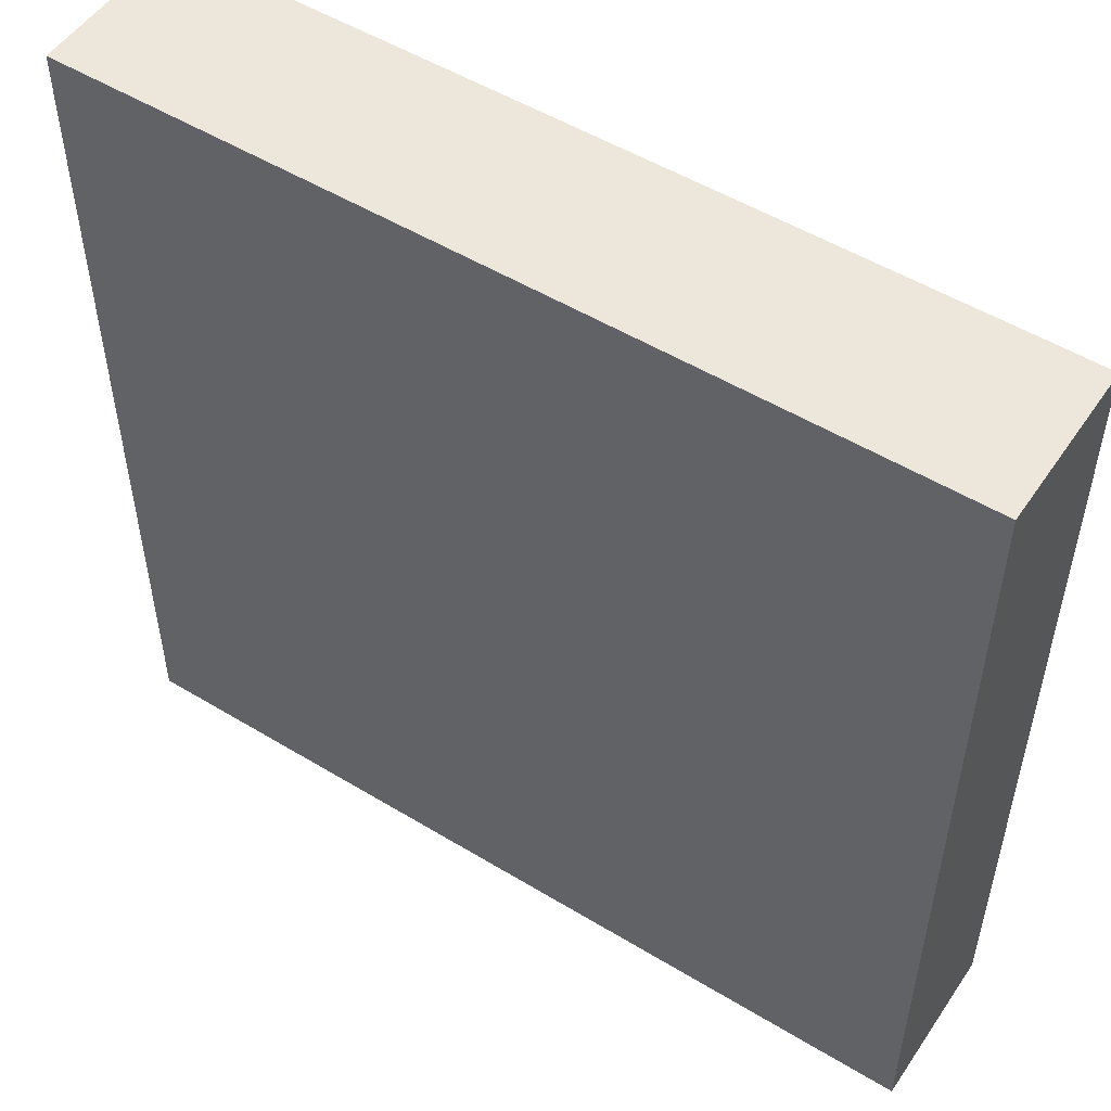
<metadata>
{"format":"obj","ext":"obj","renderer":"f3d","projection":"perspective","resolution":1024,"background":"white","views":[{"elev":52.2,"azim":-146.8,"up":"+Z"}]}
</metadata>
<code>
v 32 1 32
v 32 0 32
v 32 0 33
v 32 1 33
v 33 0 32
v 33 0 33
v 33 1 32
v 32 2 32
v 32 2 33
v 33 2 32
v 32 3 32
v 32 3 33
v 33 3 33
v 33 3 32
v 34 0 32
v 34 0 33
v 34 1 32
v 34 2 32
v 34 3 33
v 34 3 32
v 35 0 32
v 35 0 33
v 35 1 32
v 35 2 32
v 35 3 33
v 35 3 32
v 36 0 32
v 36 0 33
v 36 1 32
v 36 2 32
v 36 3 33
v 36 3 32
v 37 0 32
v 37 0 33
v 37 1 32
v 37 2 32
v 37 3 33
v 37 3 32
v 38 0 32
v 38 0 33
v 38 1 32
v 38 2 32
v 38 3 33
v 38 3 32
v 39 0 32
v 39 0 33
v 39 1 32
v 39 2 32
v 39 3 33
v 39 3 32
v 40 0 32
v 40 0 33
v 40 1 32
v 40 2 32
v 40 3 33
v 40 3 32
v 41 0 32
v 41 0 33
v 41 1 32
v 41 2 32
v 41 3 33
v 41 3 32
v 42 0 32
v 42 0 33
v 42 1 32
v 42 2 32
v 42 3 33
v 42 3 32
v 43 0 32
v 43 0 33
v 43 1 32
v 43 2 32
v 43 3 33
v 43 3 32
v 44 0 32
v 44 0 33
v 44 1 32
v 44 2 32
v 44 3 33
v 44 3 32
v 45 0 32
v 45 0 33
v 45 1 32
v 45 2 32
v 45 3 33
v 45 3 32
v 46 0 32
v 46 0 33
v 46 1 32
v 46 2 32
v 46 3 33
v 46 3 32
v 47 0 32
v 47 0 33
v 47 1 32
v 47 2 32
v 47 3 33
v 47 3 32
v 48 1 33
v 48 0 33
v 48 0 32
v 48 1 32
v 48 2 33
v 48 2 32
v 48 3 33
v 48 3 32
v 32 0 34
v 32 1 34
v 33 0 34
v 32 2 34
v 32 3 34
v 33 3 34
v 34 0 34
v 34 3 34
v 35 0 34
v 35 3 34
v 36 0 34
v 36 3 34
v 37 0 34
v 37 3 34
v 38 0 34
v 38 3 34
v 39 0 34
v 39 3 34
v 40 0 34
v 40 3 34
v 41 0 34
v 41 3 34
v 42 0 34
v 42 3 34
v 43 0 34
v 43 3 34
v 44 0 34
v 44 3 34
v 45 0 34
v 45 3 34
v 46 0 34
v 46 3 34
v 47 0 34
v 47 3 34
v 48 1 34
v 48 0 34
v 48 2 34
v 48 3 34
v 32 0 35
v 32 1 35
v 33 0 35
v 32 2 35
v 32 3 35
v 33 3 35
v 34 0 35
v 34 3 35
v 35 0 35
v 35 3 35
v 36 0 35
v 36 3 35
v 37 0 35
v 37 3 35
v 38 0 35
v 38 3 35
v 39 0 35
v 39 3 35
v 40 0 35
v 40 3 35
v 41 0 35
v 41 3 35
v 42 0 35
v 42 3 35
v 43 0 35
v 43 3 35
v 44 0 35
v 44 3 35
v 45 0 35
v 45 3 35
v 46 0 35
v 46 3 35
v 47 0 35
v 47 3 35
v 48 1 35
v 48 0 35
v 48 2 35
v 48 3 35
v 32 0 36
v 32 1 36
v 33 0 36
v 32 2 36
v 32 3 36
v 33 3 36
v 34 0 36
v 34 3 36
v 35 0 36
v 35 3 36
v 36 0 36
v 36 3 36
v 37 0 36
v 37 3 36
v 38 0 36
v 38 3 36
v 39 0 36
v 39 3 36
v 40 0 36
v 40 3 36
v 41 0 36
v 41 3 36
v 42 0 36
v 42 3 36
v 43 0 36
v 43 3 36
v 44 0 36
v 44 3 36
v 45 0 36
v 45 3 36
v 46 0 36
v 46 3 36
v 47 0 36
v 47 3 36
v 48 1 36
v 48 0 36
v 48 2 36
v 48 3 36
v 32 0 37
v 32 1 37
v 33 0 37
v 32 2 37
v 32 3 37
v 33 3 37
v 34 0 37
v 34 3 37
v 35 0 37
v 35 3 37
v 36 0 37
v 36 3 37
v 37 0 37
v 37 3 37
v 38 0 37
v 38 3 37
v 39 0 37
v 39 3 37
v 40 0 37
v 40 3 37
v 41 0 37
v 41 3 37
v 42 0 37
v 42 3 37
v 43 0 37
v 43 3 37
v 44 0 37
v 44 3 37
v 45 0 37
v 45 3 37
v 46 0 37
v 46 3 37
v 47 0 37
v 47 3 37
v 48 1 37
v 48 0 37
v 48 2 37
v 48 3 37
v 32 0 38
v 32 1 38
v 33 0 38
v 32 2 38
v 32 3 38
v 33 3 38
v 34 0 38
v 34 3 38
v 35 0 38
v 35 3 38
v 36 0 38
v 36 3 38
v 37 0 38
v 37 3 38
v 38 0 38
v 38 3 38
v 39 0 38
v 39 3 38
v 40 0 38
v 40 3 38
v 41 0 38
v 41 3 38
v 42 0 38
v 42 3 38
v 43 0 38
v 43 3 38
v 44 0 38
v 44 3 38
v 45 0 38
v 45 3 38
v 46 0 38
v 46 3 38
v 47 0 38
v 47 3 38
v 48 1 38
v 48 0 38
v 48 2 38
v 48 3 38
v 32 0 39
v 32 1 39
v 33 0 39
v 32 2 39
v 32 3 39
v 33 3 39
v 34 0 39
v 34 3 39
v 35 0 39
v 35 3 39
v 36 0 39
v 36 3 39
v 37 0 39
v 37 3 39
v 38 0 39
v 38 3 39
v 39 0 39
v 39 3 39
v 40 0 39
v 40 3 39
v 41 0 39
v 41 3 39
v 42 0 39
v 42 3 39
v 43 0 39
v 43 3 39
v 44 0 39
v 44 3 39
v 45 0 39
v 45 3 39
v 46 0 39
v 46 3 39
v 47 0 39
v 47 3 39
v 48 1 39
v 48 0 39
v 48 2 39
v 48 3 39
v 32 0 40
v 32 1 40
v 33 0 40
v 32 2 40
v 32 3 40
v 33 3 40
v 34 0 40
v 34 3 40
v 35 0 40
v 35 3 40
v 36 0 40
v 36 3 40
v 37 0 40
v 37 3 40
v 38 0 40
v 38 3 40
v 39 0 40
v 39 3 40
v 40 0 40
v 40 3 40
v 41 0 40
v 41 3 40
v 42 0 40
v 42 3 40
v 43 0 40
v 43 3 40
v 44 0 40
v 44 3 40
v 45 0 40
v 45 3 40
v 46 0 40
v 46 3 40
v 47 0 40
v 47 3 40
v 48 1 40
v 48 0 40
v 48 2 40
v 48 3 40
v 32 0 41
v 32 1 41
v 33 0 41
v 32 2 41
v 32 3 41
v 33 3 41
v 34 0 41
v 34 3 41
v 35 0 41
v 35 3 41
v 36 0 41
v 36 3 41
v 37 0 41
v 37 3 41
v 38 0 41
v 38 3 41
v 39 0 41
v 39 3 41
v 40 0 41
v 40 3 41
v 41 0 41
v 41 3 41
v 42 0 41
v 42 3 41
v 43 0 41
v 43 3 41
v 44 0 41
v 44 3 41
v 45 0 41
v 45 3 41
v 46 0 41
v 46 3 41
v 47 0 41
v 47 3 41
v 48 1 41
v 48 0 41
v 48 2 41
v 48 3 41
v 32 0 42
v 32 1 42
v 33 0 42
v 32 2 42
v 32 3 42
v 33 3 42
v 34 0 42
v 34 3 42
v 35 0 42
v 35 3 42
v 36 0 42
v 36 3 42
v 37 0 42
v 37 3 42
v 38 0 42
v 38 3 42
v 39 0 42
v 39 3 42
v 40 0 42
v 40 3 42
v 41 0 42
v 41 3 42
v 42 0 42
v 42 3 42
v 43 0 42
v 43 3 42
v 44 0 42
v 44 3 42
v 45 0 42
v 45 3 42
v 46 0 42
v 46 3 42
v 47 0 42
v 47 3 42
v 48 1 42
v 48 0 42
v 48 2 42
v 48 3 42
v 32 0 43
v 32 1 43
v 33 0 43
v 32 2 43
v 32 3 43
v 33 3 43
v 34 0 43
v 34 3 43
v 35 0 43
v 35 3 43
v 36 0 43
v 36 3 43
v 37 0 43
v 37 3 43
v 38 0 43
v 38 3 43
v 39 0 43
v 39 3 43
v 40 0 43
v 40 3 43
v 41 0 43
v 41 3 43
v 42 0 43
v 42 3 43
v 43 0 43
v 43 3 43
v 44 0 43
v 44 3 43
v 45 0 43
v 45 3 43
v 46 0 43
v 46 3 43
v 47 0 43
v 47 3 43
v 48 1 43
v 48 0 43
v 48 2 43
v 48 3 43
v 32 0 44
v 32 1 44
v 33 0 44
v 32 2 44
v 32 3 44
v 33 3 44
v 34 0 44
v 34 3 44
v 35 0 44
v 35 3 44
v 36 0 44
v 36 3 44
v 37 0 44
v 37 3 44
v 38 0 44
v 38 3 44
v 39 0 44
v 39 3 44
v 40 0 44
v 40 3 44
v 41 0 44
v 41 3 44
v 42 0 44
v 42 3 44
v 43 0 44
v 43 3 44
v 44 0 44
v 44 3 44
v 45 0 44
v 45 3 44
v 46 0 44
v 46 3 44
v 47 0 44
v 47 3 44
v 48 1 44
v 48 0 44
v 48 2 44
v 48 3 44
v 32 0 45
v 32 1 45
v 33 0 45
v 32 2 45
v 32 3 45
v 33 3 45
v 34 0 45
v 34 3 45
v 35 0 45
v 35 3 45
v 36 0 45
v 36 3 45
v 37 0 45
v 37 3 45
v 38 0 45
v 38 3 45
v 39 0 45
v 39 3 45
v 40 0 45
v 40 3 45
v 41 0 45
v 41 3 45
v 42 0 45
v 42 3 45
v 43 0 45
v 43 3 45
v 44 0 45
v 44 3 45
v 45 0 45
v 45 3 45
v 46 0 45
v 46 3 45
v 47 0 45
v 47 3 45
v 48 1 45
v 48 0 45
v 48 2 45
v 48 3 45
v 32 0 46
v 32 1 46
v 33 0 46
v 32 2 46
v 32 3 46
v 33 3 46
v 34 0 46
v 34 3 46
v 35 0 46
v 35 3 46
v 36 0 46
v 36 3 46
v 37 0 46
v 37 3 46
v 38 0 46
v 38 3 46
v 39 0 46
v 39 3 46
v 40 0 46
v 40 3 46
v 41 0 46
v 41 3 46
v 42 0 46
v 42 3 46
v 43 0 46
v 43 3 46
v 44 0 46
v 44 3 46
v 45 0 46
v 45 3 46
v 46 0 46
v 46 3 46
v 47 0 46
v 47 3 46
v 48 1 46
v 48 0 46
v 48 2 46
v 48 3 46
v 32 0 47
v 32 1 47
v 33 0 47
v 32 2 47
v 32 3 47
v 33 3 47
v 34 0 47
v 34 3 47
v 35 0 47
v 35 3 47
v 36 0 47
v 36 3 47
v 37 0 47
v 37 3 47
v 38 0 47
v 38 3 47
v 39 0 47
v 39 3 47
v 40 0 47
v 40 3 47
v 41 0 47
v 41 3 47
v 42 0 47
v 42 3 47
v 43 0 47
v 43 3 47
v 44 0 47
v 44 3 47
v 45 0 47
v 45 3 47
v 46 0 47
v 46 3 47
v 47 0 47
v 47 3 47
v 48 1 47
v 48 0 47
v 48 2 47
v 48 3 47
v 32 0 48
v 32 1 48
v 33 0 48
v 33 1 48
v 32 2 48
v 33 2 48
v 32 3 48
v 33 3 48
v 34 0 48
v 34 1 48
v 34 2 48
v 34 3 48
v 35 0 48
v 35 1 48
v 35 2 48
v 35 3 48
v 36 0 48
v 36 1 48
v 36 2 48
v 36 3 48
v 37 0 48
v 37 1 48
v 37 2 48
v 37 3 48
v 38 0 48
v 38 1 48
v 38 2 48
v 38 3 48
v 39 0 48
v 39 1 48
v 39 2 48
v 39 3 48
v 40 0 48
v 40 1 48
v 40 2 48
v 40 3 48
v 41 0 48
v 41 1 48
v 41 2 48
v 41 3 48
v 42 0 48
v 42 1 48
v 42 2 48
v 42 3 48
v 43 0 48
v 43 1 48
v 43 2 48
v 43 3 48
v 44 0 48
v 44 1 48
v 44 2 48
v 44 3 48
v 45 0 48
v 45 1 48
v 45 2 48
v 45 3 48
v 46 0 48
v 46 1 48
v 46 2 48
v 46 3 48
v 47 0 48
v 47 1 48
v 47 2 48
v 47 3 48
v 48 1 48
v 48 0 48
v 48 2 48
v 48 3 48
g t
f 1 2 3 4
f 3 2 5 6
f 7 5 2 1
f 8 1 4 9
f 10 7 1 8
f 11 8 9 12
f 11 12 13 14
f 14 10 8 11
f 6 5 15 16
f 17 15 5 7
f 18 17 7 10
f 14 13 19 20
f 20 18 10 14
f 16 15 21 22
f 23 21 15 17
f 24 23 17 18
f 20 19 25 26
f 26 24 18 20
f 22 21 27 28
f 29 27 21 23
f 30 29 23 24
f 26 25 31 32
f 32 30 24 26
f 28 27 33 34
f 35 33 27 29
f 36 35 29 30
f 32 31 37 38
f 38 36 30 32
f 34 33 39 40
f 41 39 33 35
f 42 41 35 36
f 38 37 43 44
f 44 42 36 38
f 40 39 45 46
f 47 45 39 41
f 48 47 41 42
f 44 43 49 50
f 50 48 42 44
f 46 45 51 52
f 53 51 45 47
f 54 53 47 48
f 50 49 55 56
f 56 54 48 50
f 52 51 57 58
f 59 57 51 53
f 60 59 53 54
f 56 55 61 62
f 62 60 54 56
f 58 57 63 64
f 65 63 57 59
f 66 65 59 60
f 62 61 67 68
f 68 66 60 62
f 64 63 69 70
f 71 69 63 65
f 72 71 65 66
f 68 67 73 74
f 74 72 66 68
f 70 69 75 76
f 77 75 69 71
f 78 77 71 72
f 74 73 79 80
f 80 78 72 74
f 76 75 81 82
f 83 81 75 77
f 84 83 77 78
f 80 79 85 86
f 86 84 78 80
f 82 81 87 88
f 89 87 81 83
f 90 89 83 84
f 86 85 91 92
f 92 90 84 86
f 88 87 93 94
f 95 93 87 89
f 96 95 89 90
f 92 91 97 98
f 98 96 90 92
f 99 100 101 102
f 94 93 101 100
f 102 101 93 95
f 103 99 102 104
f 104 102 95 96
f 105 103 104 106
f 98 97 105 106
f 106 104 96 98
f 4 3 107 108
f 107 3 6 109
f 9 4 108 110
f 12 9 110 111
f 12 111 112 13
f 109 6 16 113
f 13 112 114 19
f 113 16 22 115
f 19 114 116 25
f 115 22 28 117
f 25 116 118 31
f 117 28 34 119
f 31 118 120 37
f 119 34 40 121
f 37 120 122 43
f 121 40 46 123
f 43 122 124 49
f 123 46 52 125
f 49 124 126 55
f 125 52 58 127
f 55 126 128 61
f 127 58 64 129
f 61 128 130 67
f 129 64 70 131
f 67 130 132 73
f 131 70 76 133
f 73 132 134 79
f 133 76 82 135
f 79 134 136 85
f 135 82 88 137
f 85 136 138 91
f 137 88 94 139
f 91 138 140 97
f 141 142 100 99
f 139 94 100 142
f 143 141 99 103
f 144 143 103 105
f 97 140 144 105
f 108 107 145 146
f 145 107 109 147
f 110 108 146 148
f 111 110 148 149
f 111 149 150 112
f 147 109 113 151
f 112 150 152 114
f 151 113 115 153
f 114 152 154 116
f 153 115 117 155
f 116 154 156 118
f 155 117 119 157
f 118 156 158 120
f 157 119 121 159
f 120 158 160 122
f 159 121 123 161
f 122 160 162 124
f 161 123 125 163
f 124 162 164 126
f 163 125 127 165
f 126 164 166 128
f 165 127 129 167
f 128 166 168 130
f 167 129 131 169
f 130 168 170 132
f 169 131 133 171
f 132 170 172 134
f 171 133 135 173
f 134 172 174 136
f 173 135 137 175
f 136 174 176 138
f 175 137 139 177
f 138 176 178 140
f 179 180 142 141
f 177 139 142 180
f 181 179 141 143
f 182 181 143 144
f 140 178 182 144
f 146 145 183 184
f 183 145 147 185
f 148 146 184 186
f 149 148 186 187
f 149 187 188 150
f 185 147 151 189
f 150 188 190 152
f 189 151 153 191
f 152 190 192 154
f 191 153 155 193
f 154 192 194 156
f 193 155 157 195
f 156 194 196 158
f 195 157 159 197
f 158 196 198 160
f 197 159 161 199
f 160 198 200 162
f 199 161 163 201
f 162 200 202 164
f 201 163 165 203
f 164 202 204 166
f 203 165 167 205
f 166 204 206 168
f 205 167 169 207
f 168 206 208 170
f 207 169 171 209
f 170 208 210 172
f 209 171 173 211
f 172 210 212 174
f 211 173 175 213
f 174 212 214 176
f 213 175 177 215
f 176 214 216 178
f 217 218 180 179
f 215 177 180 218
f 219 217 179 181
f 220 219 181 182
f 178 216 220 182
f 184 183 221 222
f 221 183 185 223
f 186 184 222 224
f 187 186 224 225
f 187 225 226 188
f 223 185 189 227
f 188 226 228 190
f 227 189 191 229
f 190 228 230 192
f 229 191 193 231
f 192 230 232 194
f 231 193 195 233
f 194 232 234 196
f 233 195 197 235
f 196 234 236 198
f 235 197 199 237
f 198 236 238 200
f 237 199 201 239
f 200 238 240 202
f 239 201 203 241
f 202 240 242 204
f 241 203 205 243
f 204 242 244 206
f 243 205 207 245
f 206 244 246 208
f 245 207 209 247
f 208 246 248 210
f 247 209 211 249
f 210 248 250 212
f 249 211 213 251
f 212 250 252 214
f 251 213 215 253
f 214 252 254 216
f 255 256 218 217
f 253 215 218 256
f 257 255 217 219
f 258 257 219 220
f 216 254 258 220
f 222 221 259 260
f 259 221 223 261
f 224 222 260 262
f 225 224 262 263
f 225 263 264 226
f 261 223 227 265
f 226 264 266 228
f 265 227 229 267
f 228 266 268 230
f 267 229 231 269
f 230 268 270 232
f 269 231 233 271
f 232 270 272 234
f 271 233 235 273
f 234 272 274 236
f 273 235 237 275
f 236 274 276 238
f 275 237 239 277
f 238 276 278 240
f 277 239 241 279
f 240 278 280 242
f 279 241 243 281
f 242 280 282 244
f 281 243 245 283
f 244 282 284 246
f 283 245 247 285
f 246 284 286 248
f 285 247 249 287
f 248 286 288 250
f 287 249 251 289
f 250 288 290 252
f 289 251 253 291
f 252 290 292 254
f 293 294 256 255
f 291 253 256 294
f 295 293 255 257
f 296 295 257 258
f 254 292 296 258
f 260 259 297 298
f 297 259 261 299
f 262 260 298 300
f 263 262 300 301
f 263 301 302 264
f 299 261 265 303
f 264 302 304 266
f 303 265 267 305
f 266 304 306 268
f 305 267 269 307
f 268 306 308 270
f 307 269 271 309
f 270 308 310 272
f 309 271 273 311
f 272 310 312 274
f 311 273 275 313
f 274 312 314 276
f 313 275 277 315
f 276 314 316 278
f 315 277 279 317
f 278 316 318 280
f 317 279 281 319
f 280 318 320 282
f 319 281 283 321
f 282 320 322 284
f 321 283 285 323
f 284 322 324 286
f 323 285 287 325
f 286 324 326 288
f 325 287 289 327
f 288 326 328 290
f 327 289 291 329
f 290 328 330 292
f 331 332 294 293
f 329 291 294 332
f 333 331 293 295
f 334 333 295 296
f 292 330 334 296
f 298 297 335 336
f 335 297 299 337
f 300 298 336 338
f 301 300 338 339
f 301 339 340 302
f 337 299 303 341
f 302 340 342 304
f 341 303 305 343
f 304 342 344 306
f 343 305 307 345
f 306 344 346 308
f 345 307 309 347
f 308 346 348 310
f 347 309 311 349
f 310 348 350 312
f 349 311 313 351
f 312 350 352 314
f 351 313 315 353
f 314 352 354 316
f 353 315 317 355
f 316 354 356 318
f 355 317 319 357
f 318 356 358 320
f 357 319 321 359
f 320 358 360 322
f 359 321 323 361
f 322 360 362 324
f 361 323 325 363
f 324 362 364 326
f 363 325 327 365
f 326 364 366 328
f 365 327 329 367
f 328 366 368 330
f 369 370 332 331
f 367 329 332 370
f 371 369 331 333
f 372 371 333 334
f 330 368 372 334
f 336 335 373 374
f 373 335 337 375
f 338 336 374 376
f 339 338 376 377
f 339 377 378 340
f 375 337 341 379
f 340 378 380 342
f 379 341 343 381
f 342 380 382 344
f 381 343 345 383
f 344 382 384 346
f 383 345 347 385
f 346 384 386 348
f 385 347 349 387
f 348 386 388 350
f 387 349 351 389
f 350 388 390 352
f 389 351 353 391
f 352 390 392 354
f 391 353 355 393
f 354 392 394 356
f 393 355 357 395
f 356 394 396 358
f 395 357 359 397
f 358 396 398 360
f 397 359 361 399
f 360 398 400 362
f 399 361 363 401
f 362 400 402 364
f 401 363 365 403
f 364 402 404 366
f 403 365 367 405
f 366 404 406 368
f 407 408 370 369
f 405 367 370 408
f 409 407 369 371
f 410 409 371 372
f 368 406 410 372
f 374 373 411 412
f 411 373 375 413
f 376 374 412 414
f 377 376 414 415
f 377 415 416 378
f 413 375 379 417
f 378 416 418 380
f 417 379 381 419
f 380 418 420 382
f 419 381 383 421
f 382 420 422 384
f 421 383 385 423
f 384 422 424 386
f 423 385 387 425
f 386 424 426 388
f 425 387 389 427
f 388 426 428 390
f 427 389 391 429
f 390 428 430 392
f 429 391 393 431
f 392 430 432 394
f 431 393 395 433
f 394 432 434 396
f 433 395 397 435
f 396 434 436 398
f 435 397 399 437
f 398 436 438 400
f 437 399 401 439
f 400 438 440 402
f 439 401 403 441
f 402 440 442 404
f 441 403 405 443
f 404 442 444 406
f 445 446 408 407
f 443 405 408 446
f 447 445 407 409
f 448 447 409 410
f 406 444 448 410
f 412 411 449 450
f 449 411 413 451
f 414 412 450 452
f 415 414 452 453
f 415 453 454 416
f 451 413 417 455
f 416 454 456 418
f 455 417 419 457
f 418 456 458 420
f 457 419 421 459
f 420 458 460 422
f 459 421 423 461
f 422 460 462 424
f 461 423 425 463
f 424 462 464 426
f 463 425 427 465
f 426 464 466 428
f 465 427 429 467
f 428 466 468 430
f 467 429 431 469
f 430 468 470 432
f 469 431 433 471
f 432 470 472 434
f 471 433 435 473
f 434 472 474 436
f 473 435 437 475
f 436 474 476 438
f 475 437 439 477
f 438 476 478 440
f 477 439 441 479
f 440 478 480 442
f 479 441 443 481
f 442 480 482 444
f 483 484 446 445
f 481 443 446 484
f 485 483 445 447
f 486 485 447 448
f 444 482 486 448
f 450 449 487 488
f 487 449 451 489
f 452 450 488 490
f 453 452 490 491
f 453 491 492 454
f 489 451 455 493
f 454 492 494 456
f 493 455 457 495
f 456 494 496 458
f 495 457 459 497
f 458 496 498 460
f 497 459 461 499
f 460 498 500 462
f 499 461 463 501
f 462 500 502 464
f 501 463 465 503
f 464 502 504 466
f 503 465 467 505
f 466 504 506 468
f 505 467 469 507
f 468 506 508 470
f 507 469 471 509
f 470 508 510 472
f 509 471 473 511
f 472 510 512 474
f 511 473 475 513
f 474 512 514 476
f 513 475 477 515
f 476 514 516 478
f 515 477 479 517
f 478 516 518 480
f 517 479 481 519
f 480 518 520 482
f 521 522 484 483
f 519 481 484 522
f 523 521 483 485
f 524 523 485 486
f 482 520 524 486
f 488 487 525 526
f 525 487 489 527
f 490 488 526 528
f 491 490 528 529
f 491 529 530 492
f 527 489 493 531
f 492 530 532 494
f 531 493 495 533
f 494 532 534 496
f 533 495 497 535
f 496 534 536 498
f 535 497 499 537
f 498 536 538 500
f 537 499 501 539
f 500 538 540 502
f 539 501 503 541
f 502 540 542 504
f 541 503 505 543
f 504 542 544 506
f 543 505 507 545
f 506 544 546 508
f 545 507 509 547
f 508 546 548 510
f 547 509 511 549
f 510 548 550 512
f 549 511 513 551
f 512 550 552 514
f 551 513 515 553
f 514 552 554 516
f 553 515 517 555
f 516 554 556 518
f 555 517 519 557
f 518 556 558 520
f 559 560 522 521
f 557 519 522 560
f 561 559 521 523
f 562 561 523 524
f 520 558 562 524
f 526 525 563 564
f 563 525 527 565
f 528 526 564 566
f 529 528 566 567
f 529 567 568 530
f 565 527 531 569
f 530 568 570 532
f 569 531 533 571
f 532 570 572 534
f 571 533 535 573
f 534 572 574 536
f 573 535 537 575
f 536 574 576 538
f 575 537 539 577
f 538 576 578 540
f 577 539 541 579
f 540 578 580 542
f 579 541 543 581
f 542 580 582 544
f 581 543 545 583
f 544 582 584 546
f 583 545 547 585
f 546 584 586 548
f 585 547 549 587
f 548 586 588 550
f 587 549 551 589
f 550 588 590 552
f 589 551 553 591
f 552 590 592 554
f 591 553 555 593
f 554 592 594 556
f 593 555 557 595
f 556 594 596 558
f 597 598 560 559
f 595 557 560 598
f 599 597 559 561
f 600 599 561 562
f 558 596 600 562
f 564 563 601 602
f 601 563 565 603
f 566 564 602 604
f 567 566 604 605
f 567 605 606 568
f 603 565 569 607
f 568 606 608 570
f 607 569 571 609
f 570 608 610 572
f 609 571 573 611
f 572 610 612 574
f 611 573 575 613
f 574 612 614 576
f 613 575 577 615
f 576 614 616 578
f 615 577 579 617
f 578 616 618 580
f 617 579 581 619
f 580 618 620 582
f 619 581 583 621
f 582 620 622 584
f 621 583 585 623
f 584 622 624 586
f 623 585 587 625
f 586 624 626 588
f 625 587 589 627
f 588 626 628 590
f 627 589 591 629
f 590 628 630 592
f 629 591 593 631
f 592 630 632 594
f 631 593 595 633
f 594 632 634 596
f 635 636 598 597
f 633 595 598 636
f 637 635 597 599
f 638 637 599 600
f 596 634 638 600
f 602 601 639 640
f 639 601 603 641
f 640 639 641 642
f 604 602 640 643
f 643 640 642 644
f 605 604 643 645
f 605 645 646 606
f 645 643 644 646
f 641 603 607 647
f 642 641 647 648
f 644 642 648 649
f 606 646 650 608
f 646 644 649 650
f 647 607 609 651
f 648 647 651 652
f 649 648 652 653
f 608 650 654 610
f 650 649 653 654
f 651 609 611 655
f 652 651 655 656
f 653 652 656 657
f 610 654 658 612
f 654 653 657 658
f 655 611 613 659
f 656 655 659 660
f 657 656 660 661
f 612 658 662 614
f 658 657 661 662
f 659 613 615 663
f 660 659 663 664
f 661 660 664 665
f 614 662 666 616
f 662 661 665 666
f 663 615 617 667
f 664 663 667 668
f 665 664 668 669
f 616 666 670 618
f 666 665 669 670
f 667 617 619 671
f 668 667 671 672
f 669 668 672 673
f 618 670 674 620
f 670 669 673 674
f 671 619 621 675
f 672 671 675 676
f 673 672 676 677
f 620 674 678 622
f 674 673 677 678
f 675 621 623 679
f 676 675 679 680
f 677 676 680 681
f 622 678 682 624
f 678 677 681 682
f 679 623 625 683
f 680 679 683 684
f 681 680 684 685
f 624 682 686 626
f 682 681 685 686
f 683 625 627 687
f 684 683 687 688
f 685 684 688 689
f 626 686 690 628
f 686 685 689 690
f 687 627 629 691
f 688 687 691 692
f 689 688 692 693
f 628 690 694 630
f 690 689 693 694
f 691 629 631 695
f 692 691 695 696
f 693 692 696 697
f 630 694 698 632
f 694 693 697 698
f 695 631 633 699
f 696 695 699 700
f 697 696 700 701
f 632 698 702 634
f 698 697 701 702
f 703 704 636 635
f 699 633 636 704
f 700 699 704 703
f 705 703 635 637
f 701 700 703 705
f 706 705 637 638
f 634 702 706 638
f 702 701 705 706

</code>
